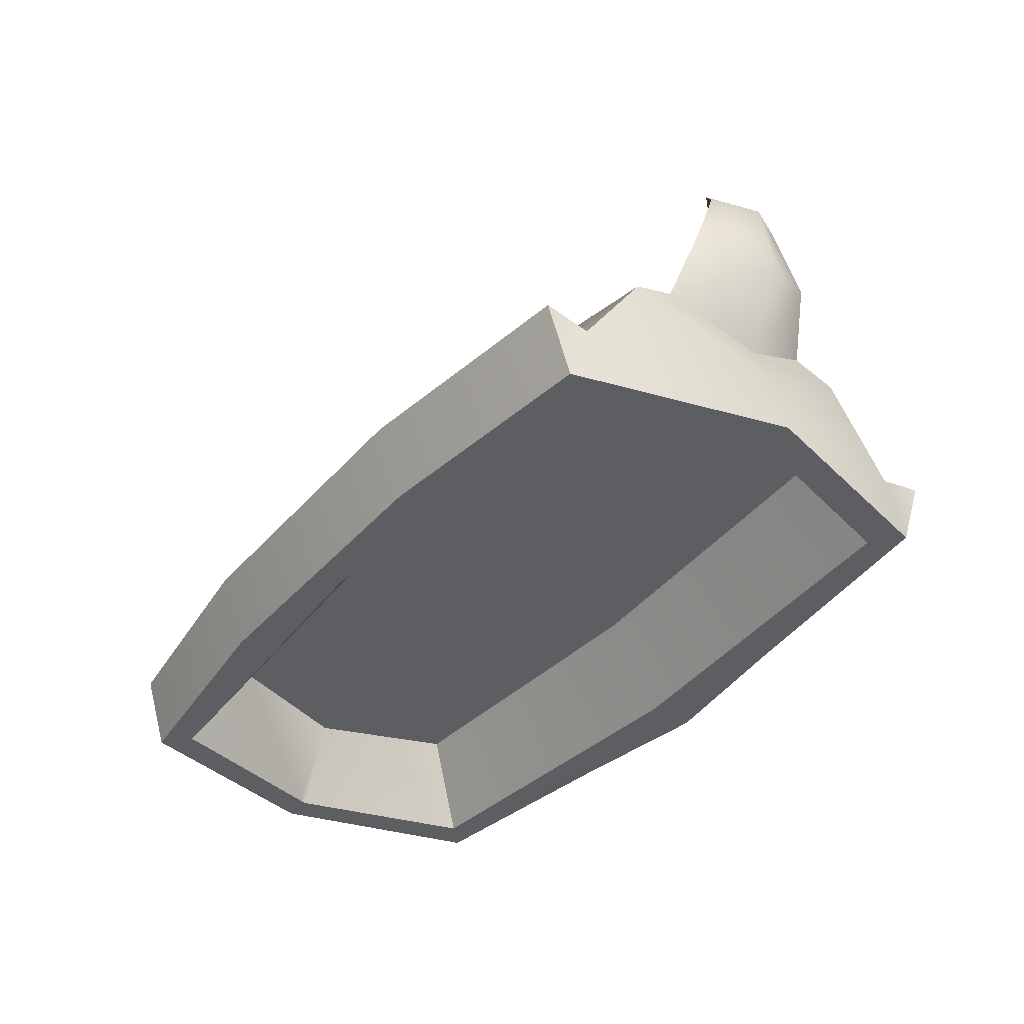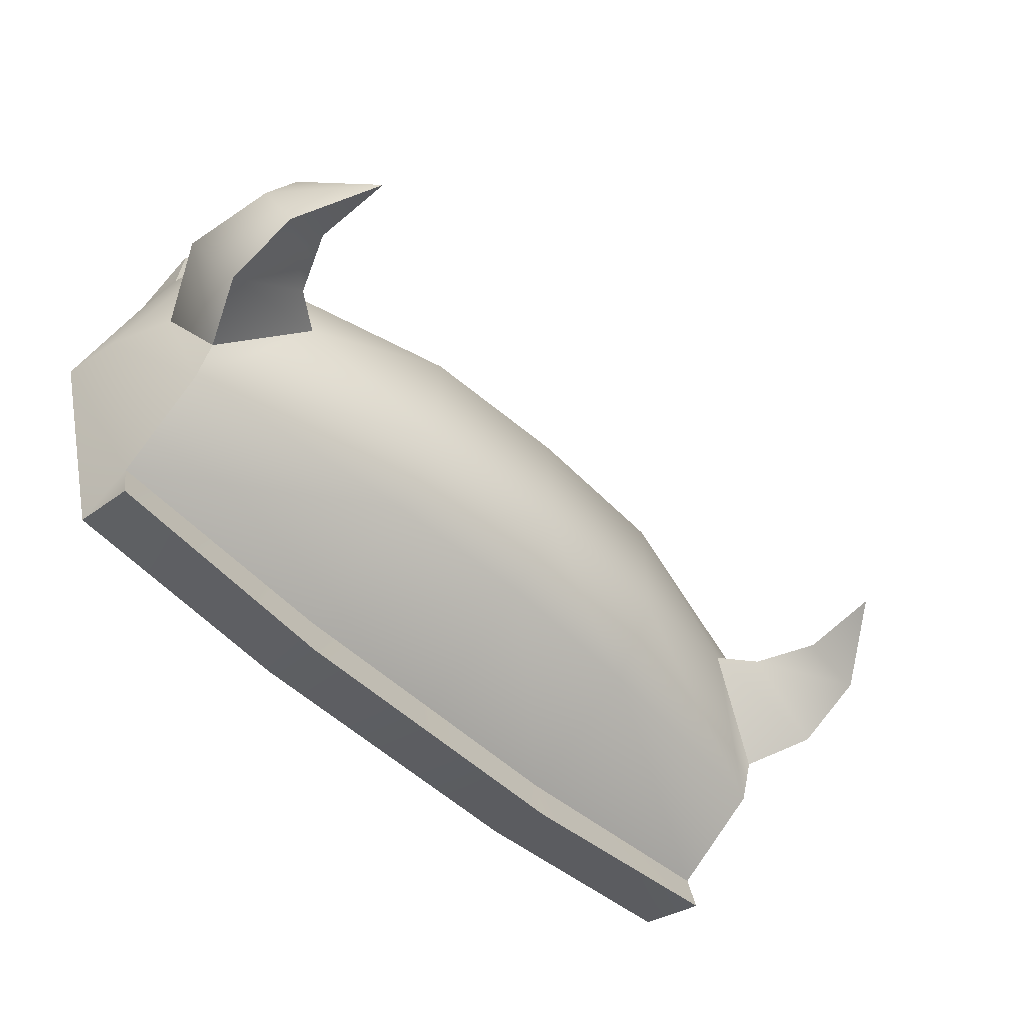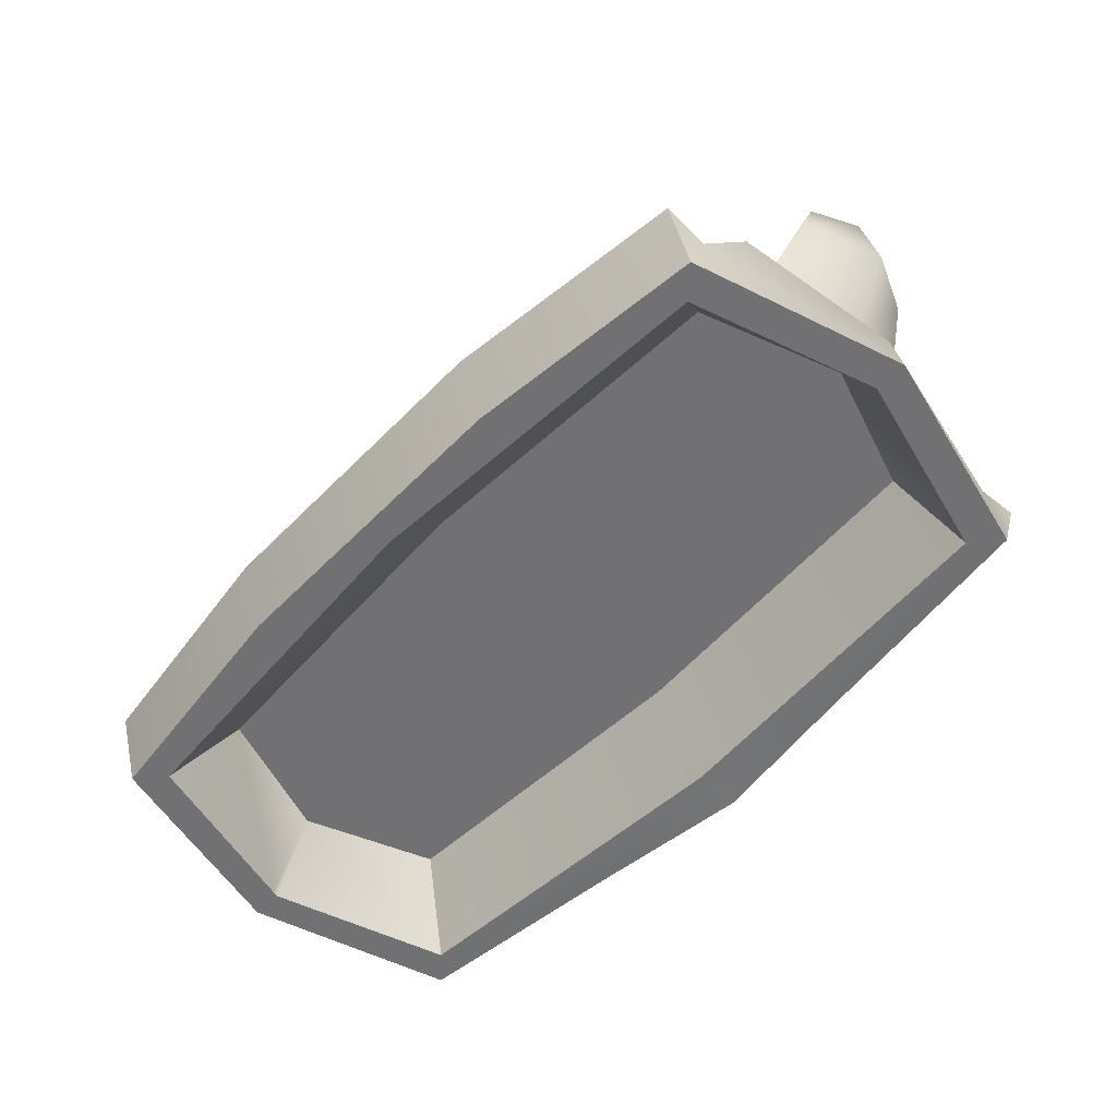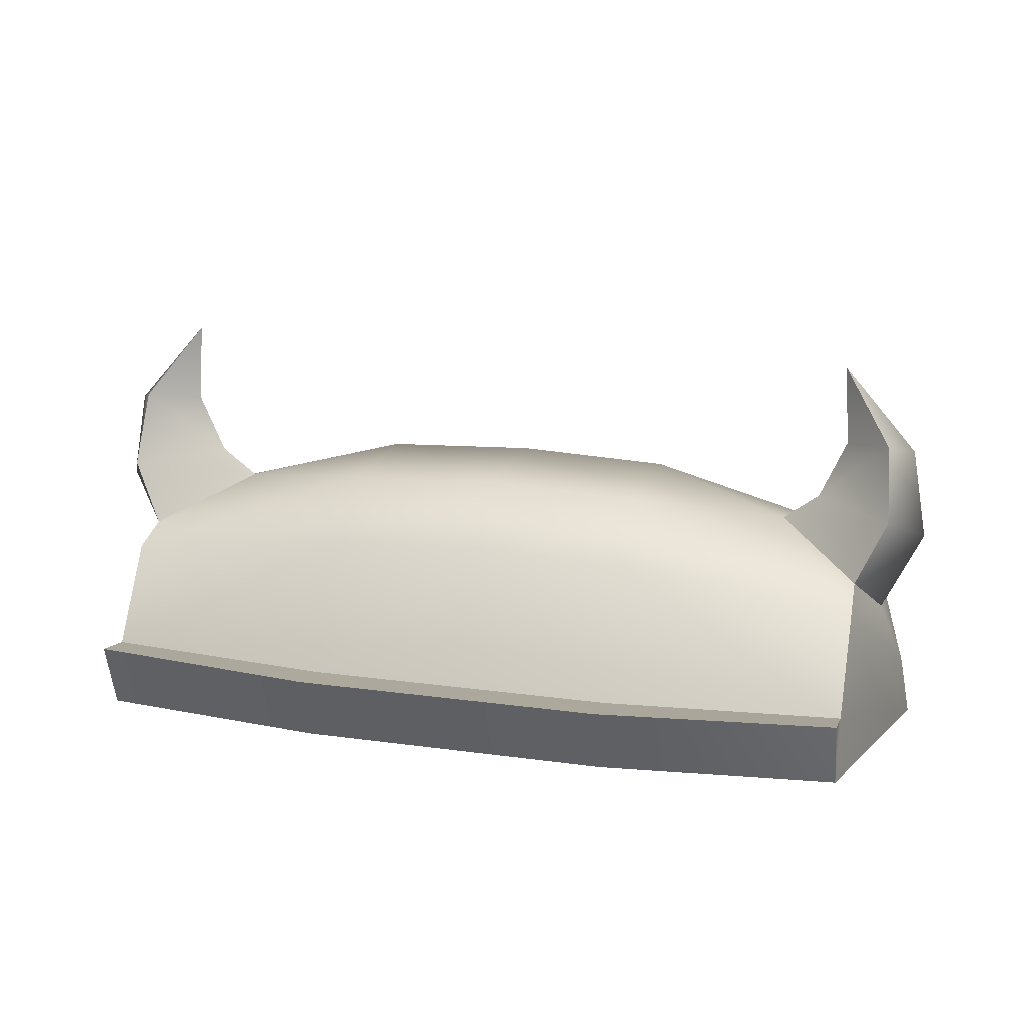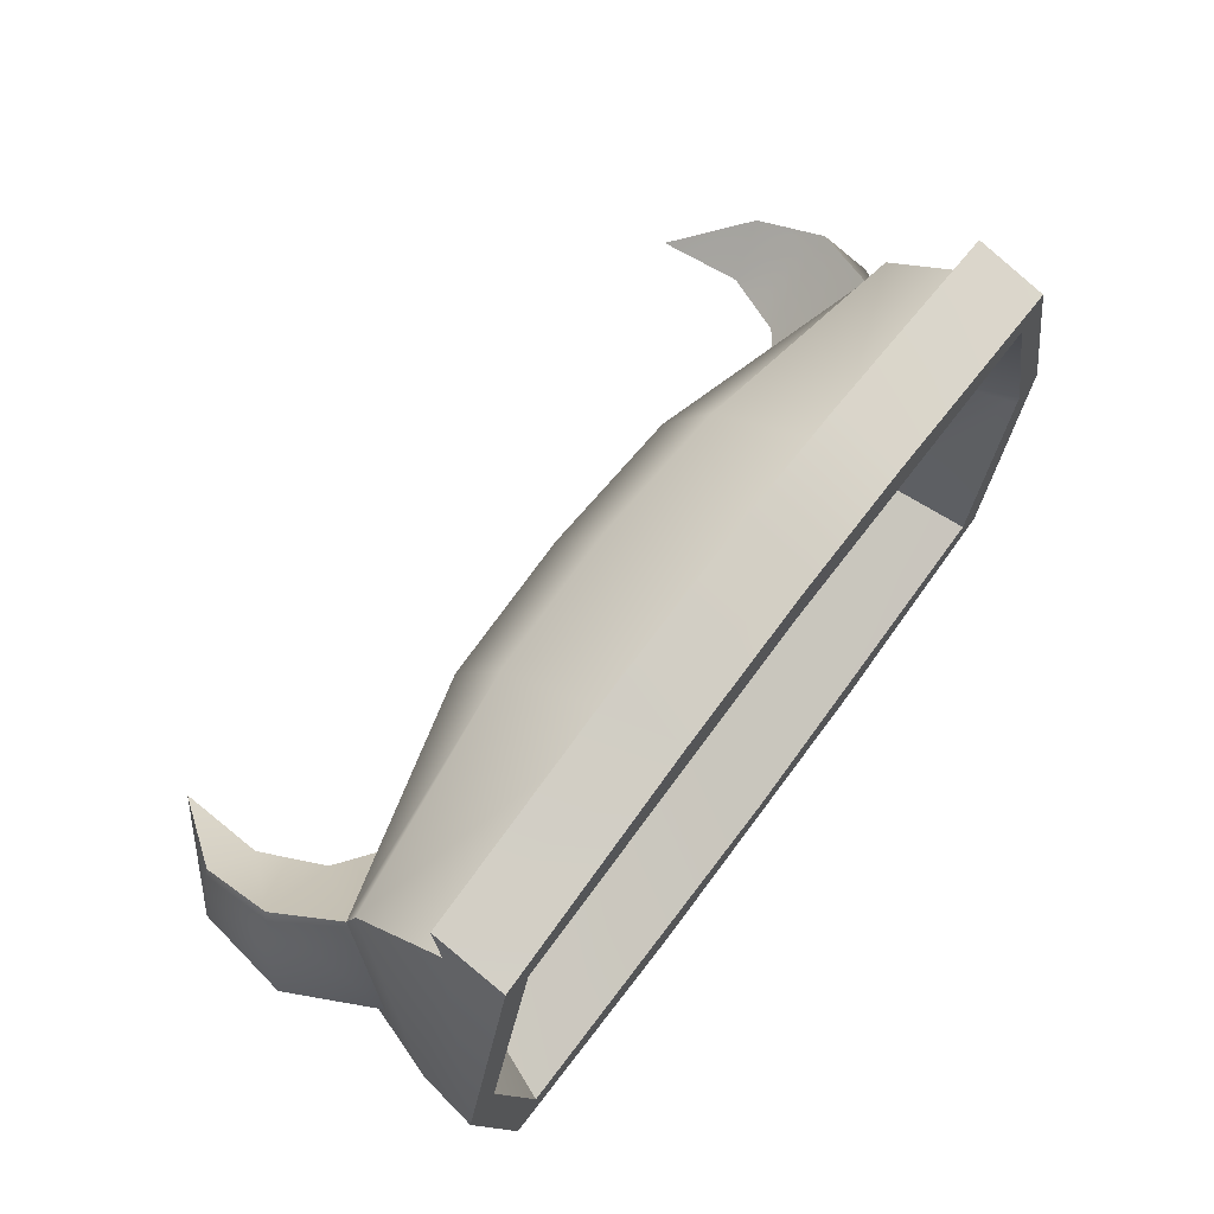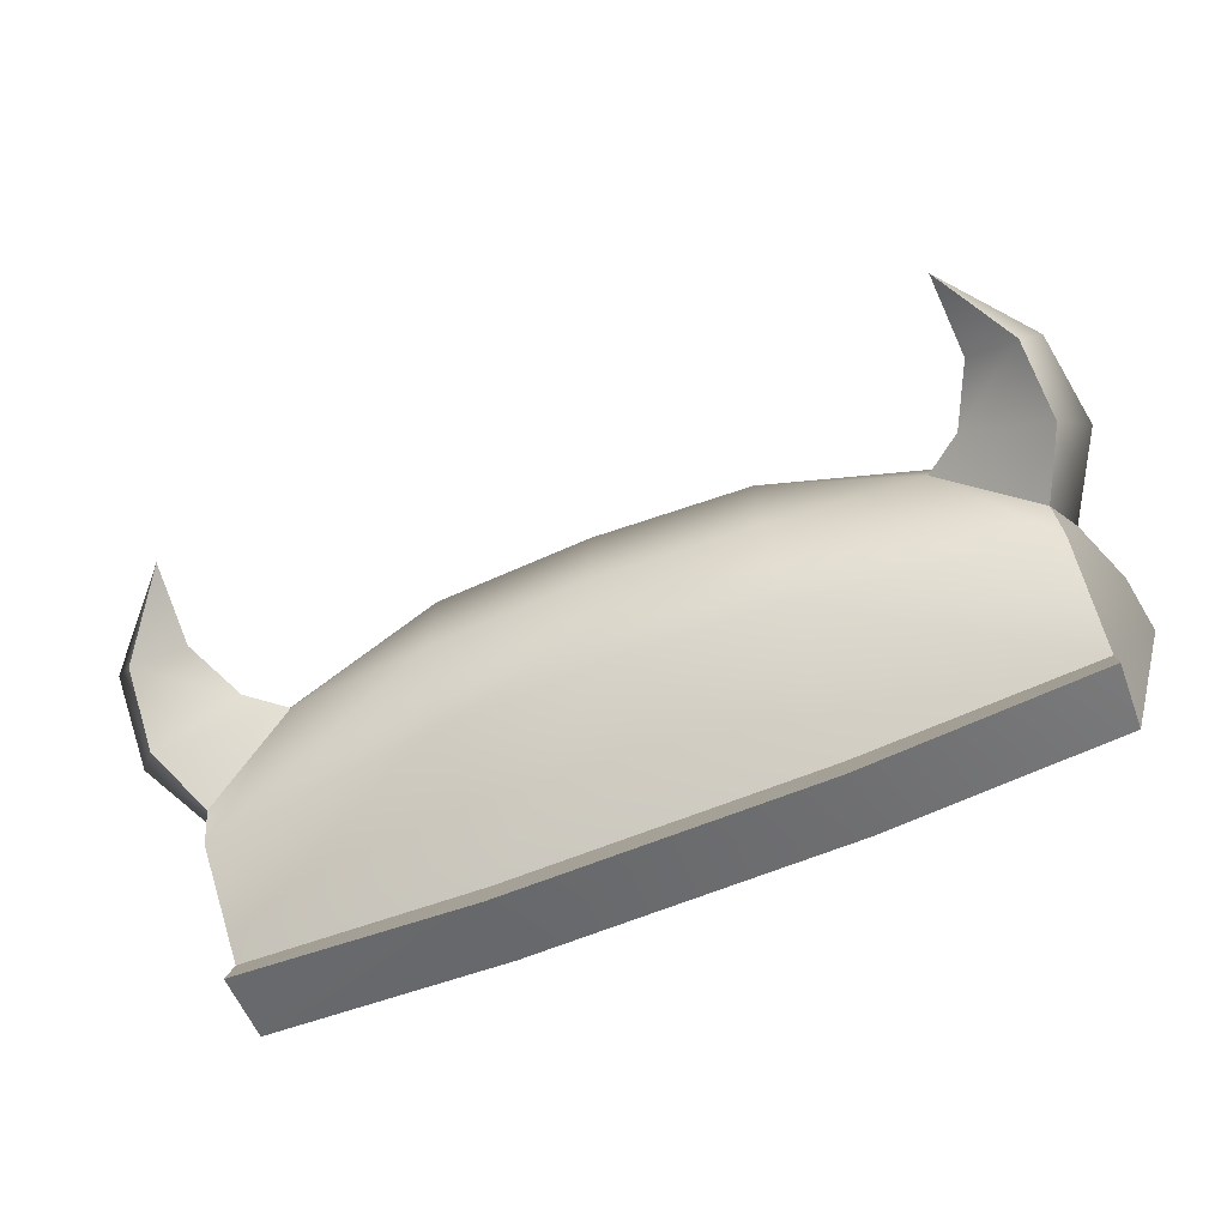
<metadata>
{"format":"obj","ext":"obj","renderer":"f3d","projection":"perspective","resolution":1024,"background":"white","views":[{"elev":-37.1,"azim":-125.3,"up":"+Y"},{"elev":-54.3,"azim":135.4,"up":"+Z"},{"elev":-54.9,"azim":-133.1,"up":"+Y"},{"elev":18.4,"azim":-165.1,"up":"+Y"},{"elev":63.0,"azim":-54.2,"up":"+Z"},{"elev":-72.3,"azim":-159.1,"up":"+Z"}]}
</metadata>
<code>
v  -10.03 1.555 1.2
v  -10.03 -0.0092 0.6827
v  -11.5 -0.0783 5.917
v  -10.03 3.878 2.81
v  -11.25 1.357 5.941
v  -10.59 2.927 5.957
v  -9.979 4.261 3.891
v  -10.03 -0.1474 11.15
v  -10.02 1.637 11.79
v  -10.03 1.43 10.68
v  -10.03 3.795 9.127
v  -9.979 4.206 8.056
v  -3.983 5.997 4.212
v  -7.796 5.246 5.987
v  -3.983 5.95 7.782
v  -3.983 -0.1564 11.83
v  -3.983 1.618 12.55
v  -10.02 1.791 0.0914
v  -3.983 1.793 -0.6716
v  -3.983 -0.0001 -0
v  -3.983 1.563 0.5824
v  -3.983 4.711 2.409
v  -3.983 1.422 11.29
v  -3.983 4.617 9.55
v  -10.73 5.834 7.726
v  -11.61 5.042 5.984
v  -8.735 5.953 5.997
v  -10.73 5.88 4.264
v  -10.58 7.709 7.046
v  -11.21 7.38 6.015
v  -9.42 7.489 6.017
v  -10.58 7.736 4.994
v  -9.282 9.569 6.044
v  0 4.788 9.552
v  0 6.121 7.784
v  -9.309 -0.0175 1.311
v  -10.62 -0.0761 5.753
v  -10.67 -0.0783 5.917
v  -9.309 -0.1391 10.52
v  0 -0.1722 11.12
v  0 -0.0095 0.7107
v  0 -0.0001 -0
v  -8.521 2.208 2.597
v  -9.768 2.164 5.947
v  -8.521 2.119 9.296
v  0 2.114 9.733
v  0 2.214 2.16
v  0 6.168 4.214
v  0 4.882 2.412
v  0 1.563 0.5824
v  0 1.793 -0.6716
v  0 1.548 13.02
v  0 1.354 11.76
v  0 -0.2267 12.3
v  10.03 1.555 1.2
v  11.5 -0.0783 5.917
v  10.03 -0.0092 0.6826
v  10.03 3.878 2.81
v  9.979 4.261 3.891
v  10.59 2.927 5.957
v  11.25 1.357 5.941
v  10.03 -0.1474 11.15
v  10.03 1.43 10.68
v  10.02 1.637 11.79
v  9.979 4.206 8.056
v  10.03 3.795 9.127
v  3.983 5.997 4.212
v  3.983 5.95 7.782
v  7.796 5.246 5.987
v  3.983 1.618 12.55
v  3.983 -0.1564 11.83
v  3.983 -0.0001 -0
v  3.983 1.793 -0.6716
v  10.02 1.791 0.0914
v  3.983 1.563 0.5824
v  3.983 4.711 2.409
v  3.983 1.422 11.29
v  3.983 4.617 9.55
v  11.61 5.042 5.984
v  10.73 5.834 7.726
v  8.735 5.953 5.997
v  10.73 5.88 4.264
v  11.21 7.38 6.015
v  10.58 7.709 7.046
v  9.42 7.489 6.017
v  10.58 7.736 4.994
v  9.282 9.569 6.044
v  10.67 -0.0783 5.917
v  10.62 -0.0761 5.753
v  9.309 -0.0175 1.311
v  9.309 -0.1391 10.52
v  9.768 2.164 5.947
v  8.521 2.208 2.597
v  8.521 2.119 9.296
g Chest_top
f 1 2 3
f 4 5 6 7
f 8 9 10
f 6 5 11 12
f 4 1 5
f 10 11 5
f 13 14 15
f 9 8 16 17
f 2 18 19 20
f 18 1 21 19
f 4 7 14 13
f 4 13 22
f 10 9 17 23
f 12 11 24 15
f 12 15 14
f 1 4 22 21
f 11 10 23 24
f 10 3 8
f 1 18 2
f 6 12 25 26
f 12 14 27 25
f 14 7 28 27
f 7 6 26 28
f 26 25 29 30
f 25 27 31 29
f 27 28 32 31
f 28 26 30 32
f 30 29 33
f 29 31 33
f 31 32 33
f 32 30 33
f 34 35 15 24
f 3 2 36 37
f 3 37 38
f 38 39 8 3
f 39 40 16 8
f 41 36 2 20
f 20 42 41
f 37 36 43 44
f 37 44 38
f 39 38 44 45
f 45 46 40 39
f 47 43 36 41
f 44 43 47
f 22 13 48 49
f 21 22 49 50
f 20 19 51 42
f 23 17 52 53
f 19 21 50 51
f 24 23 53 34
f 13 15 35 48
f 17 16 54 52
f 54 16 40
f 47 46 45 44
f 1 3 5
f 5 3 10
f 55 56 57
f 58 59 60 61
f 62 63 64
f 60 65 66 61
f 58 61 55
f 63 61 66
f 67 68 69
f 64 70 71 62
f 57 72 73 74
f 74 73 75 55
f 58 76 67 69
f 58 69 59
f 63 77 70 64
f 65 69 68 78
f 65 78 66
f 55 75 76 58
f 66 78 77 63
f 63 62 56
f 55 57 74
f 60 79 80 65
f 65 80 81 69
f 69 81 82 59
f 59 82 79 60
f 79 83 84 80
f 80 84 85 81
f 81 85 86 82
f 82 86 83 79
f 83 87 84
f 84 87 85
f 85 87 86
f 86 87 83
f 34 78 68 35
f 56 88 89 90
f 56 90 57
f 88 56 62 91
f 91 62 71 40
f 41 72 57 90
f 72 41 42
f 89 88 92 93
f 89 93 90
f 91 94 92 88
f 94 91 40 46
f 47 41 90 93
f 92 47 93
f 76 49 48 67
f 75 50 49 76
f 72 42 51 73
f 77 53 52 70
f 73 51 50 75
f 78 34 53 77
f 67 48 35 68
f 70 52 54 71
f 54 40 71
f 47 92 94 46
f 55 61 56
f 61 63 56

</code>
